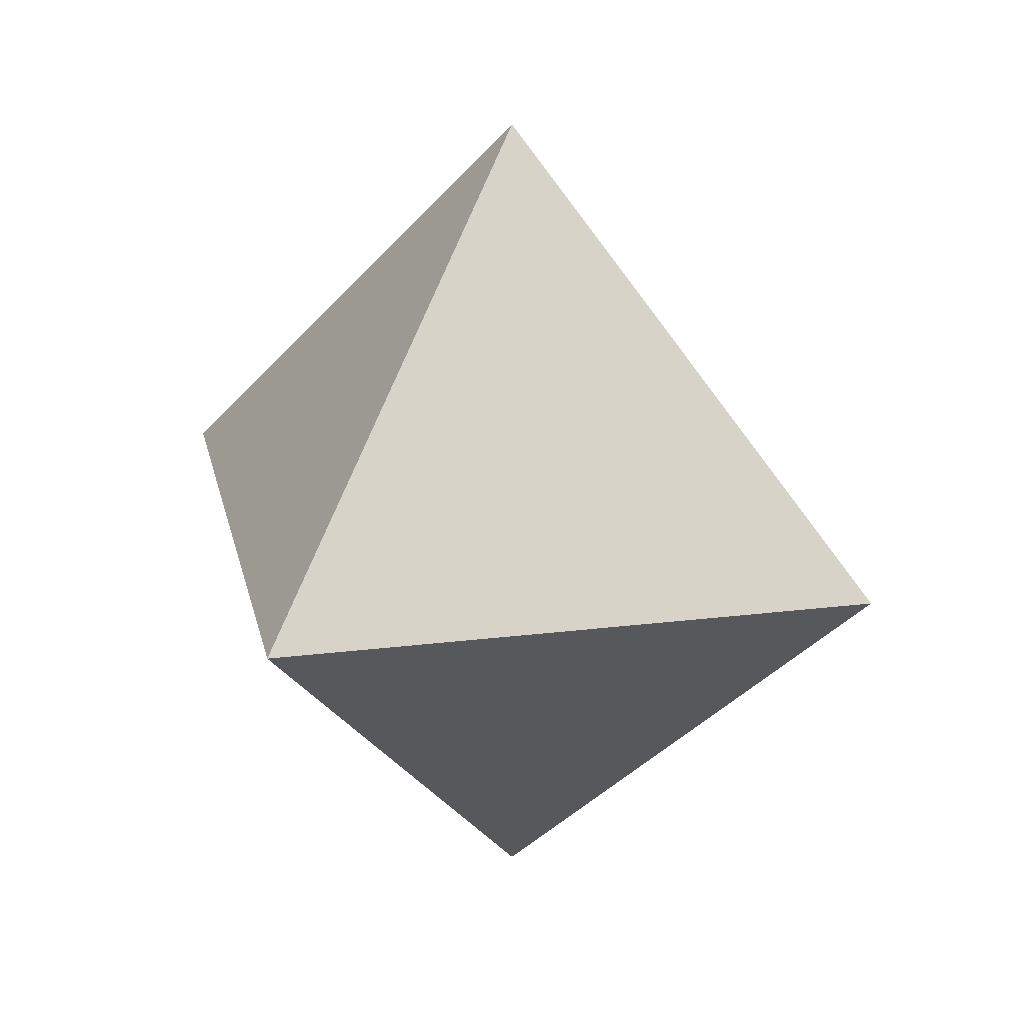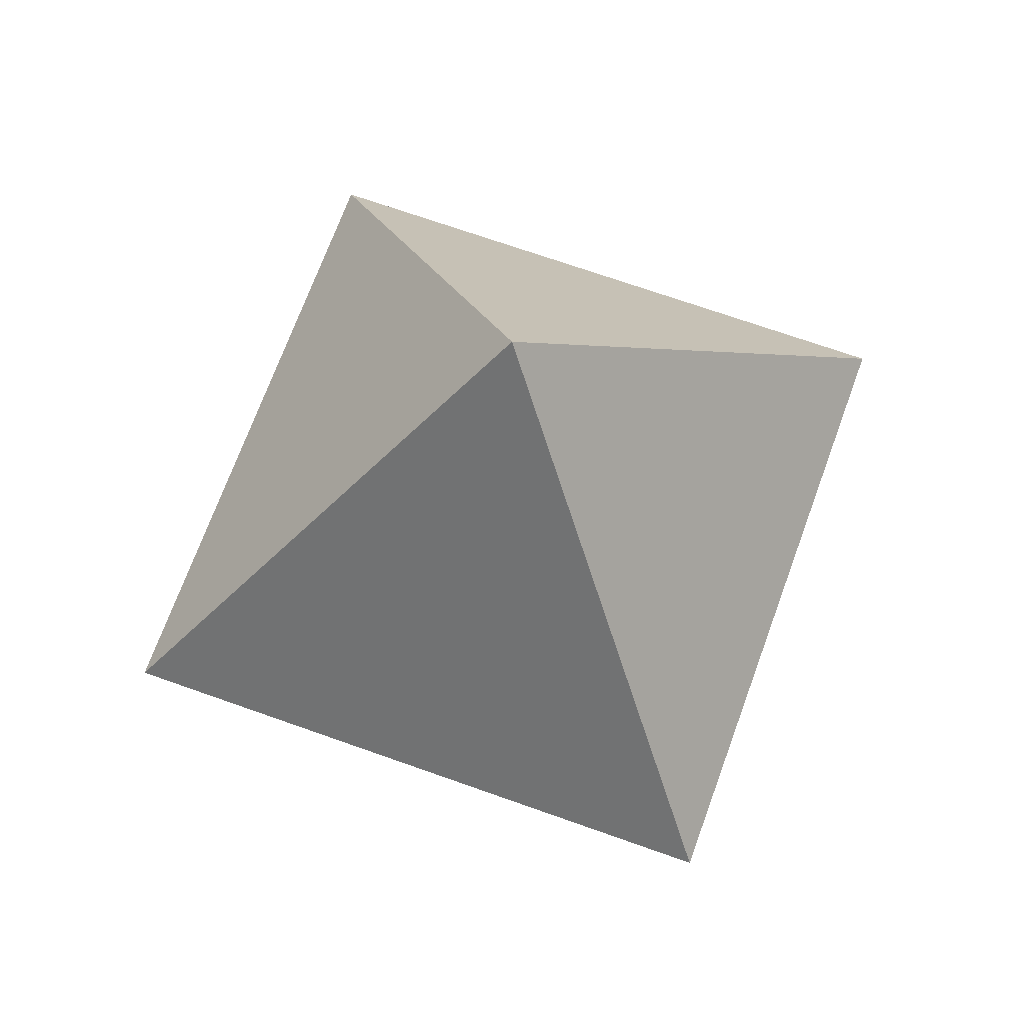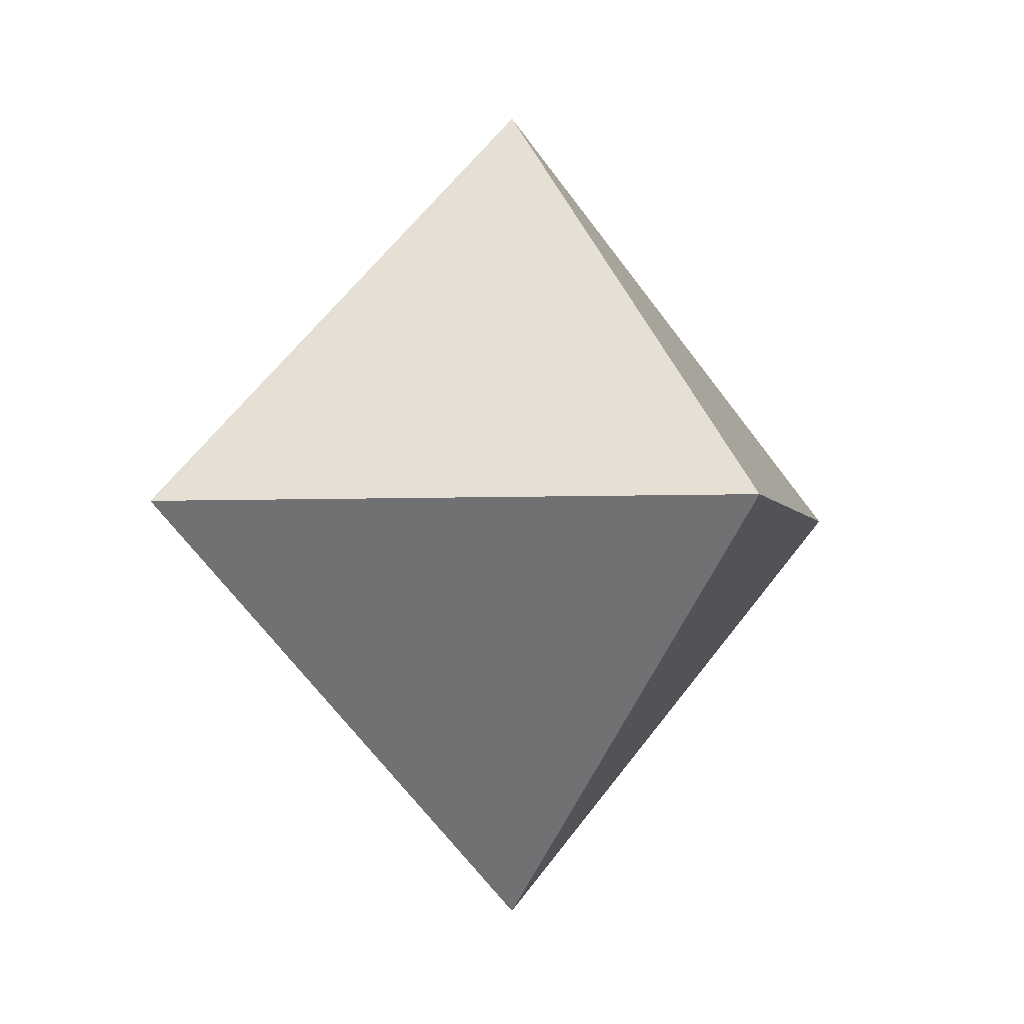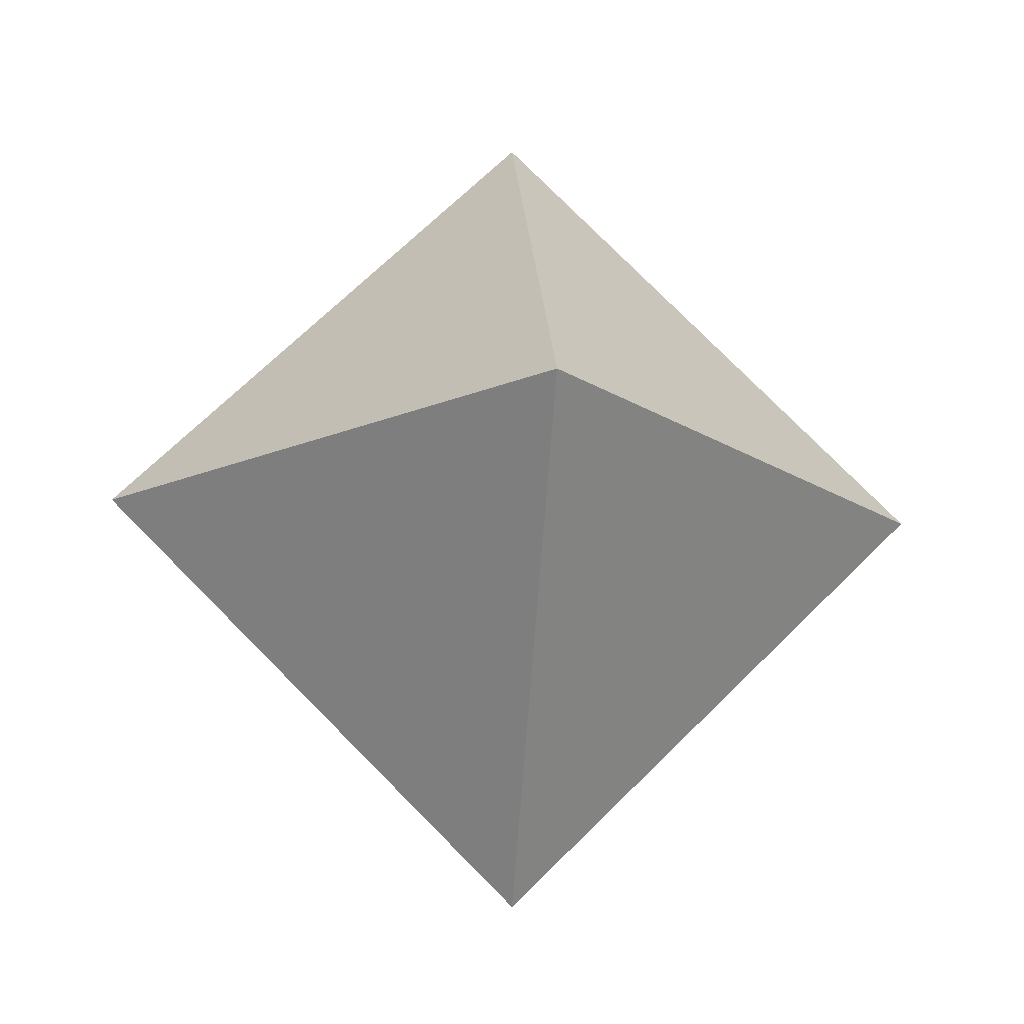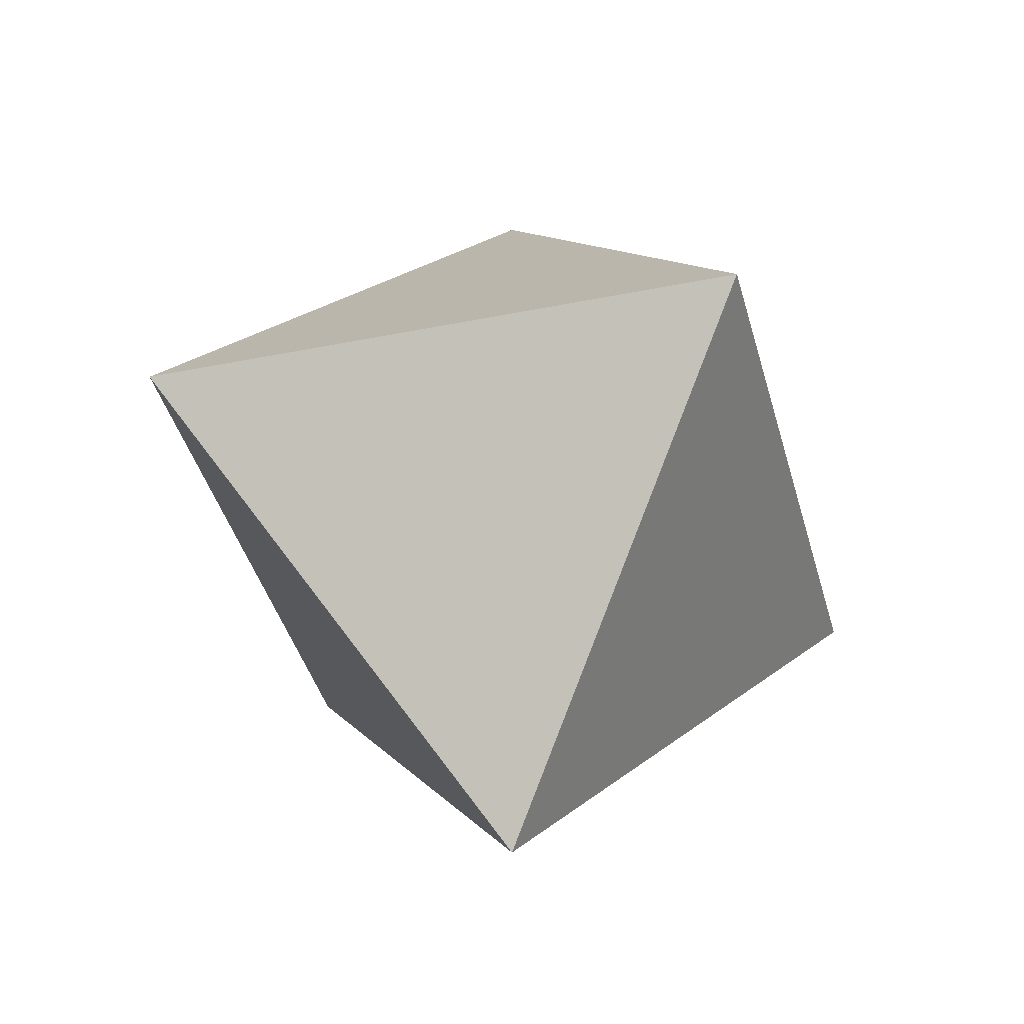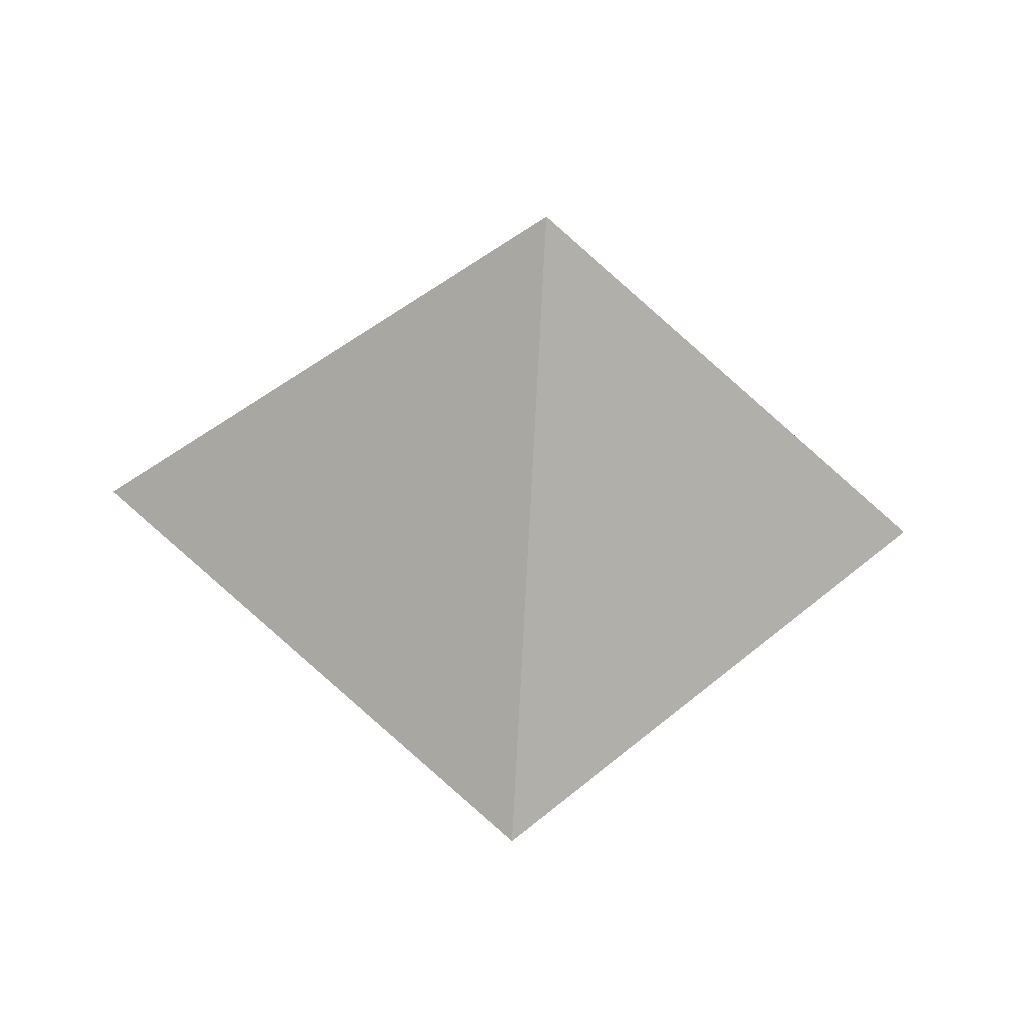
<metadata>
{"format":"obj","ext":"obj","renderer":"f3d","projection":"perspective","resolution":1024,"background":"white","views":[{"elev":23.0,"azim":33.1,"up":"+Z"},{"elev":68.3,"azim":-25.2,"up":"+Y"},{"elev":-2.7,"azim":-123.1,"up":"+Y"},{"elev":-18.2,"azim":-95.6,"up":"+Z"},{"elev":-38.9,"azim":-120.7,"up":"+Y"},{"elev":-41.6,"azim":175.6,"up":"+Z"}]}
</metadata>
<code>
v 0.1759 -1.219e-09 0.05862
v 0.2345 -1.219e-09 1.038e-08
v 0.1759 0.05862 1.038e-08
v -5.96e-08 0.2345 1.06e-08
v -5.96e-08 -6.707e-09 0.2345
v 0.1759 0.05862 1.038e-08
v 0.2345 -1.219e-09 1.038e-08
v 0.1759 -1.219e-09 -0.05862
v -5.96e-08 0.2345 1.06e-08
v 0.1172 -1.219e-09 -0.1172
v 0.1172 -1.219e-09 -0.1172
v -5.96e-08 -1.318e-08 -0.2345
v -5.96e-08 0.2345 1.06e-08
v -5.96e-08 -1.318e-08 -0.2345
v -0.2345 1.219e-09 -1.038e-08
v -5.96e-08 0.2345 1.06e-08
v -0.2345 1.219e-09 -1.038e-08
v -5.96e-08 -6.707e-09 0.2345
v -5.96e-08 0.2345 1.06e-08
v 0.1759 -1.219e-09 0.05862
v 0.1759 -0.05862 1.038e-08
v 0.2345 -1.219e-09 1.038e-08
v -5.96e-08 -0.2345 2.535e-08
v -5.96e-08 -6.707e-09 0.2345
v 0.1759 -1.219e-09 -0.05862
v 0.2345 -1.219e-09 1.038e-08
v 0.1759 -0.05862 1.038e-08
v 0.1172 -0.05862 -0.05862
v 0.1172 -1.219e-09 -0.1172
v -5.96e-08 -0.2345 2.535e-08
v -5.96e-08 -1.318e-08 -0.2345
v 0.1172 -1.219e-09 -0.1172
v 0.1172 -0.05862 -0.05862
v -5.96e-08 -0.2345 2.535e-08
v -5.96e-08 -1.318e-08 -0.2345
v -0.05862 -0.05862 -0.1172
v -0.2345 1.219e-09 -1.038e-08
v -5.96e-08 -0.2345 2.535e-08
v -0.05862 -0.05862 -0.1172
v -5.96e-08 -1.318e-08 -0.2345
v -0.2345 1.219e-09 -1.038e-08
v -0.05862 -0.05862 0.1172
v -0.2345 1.219e-09 -1.038e-08
v -5.96e-08 -0.2345 2.535e-08
v -0.05862 -0.05862 0.1172
v -5.96e-08 -0.2345 2.535e-08
v -5.96e-08 -6.707e-09 0.2345
v -0.2345 1.219e-09 -1.038e-08
f 1 2 3
f 4 1 3
f 5 1 4
f 6 7 8
f 9 6 8
f 8 10 9
f 11 12 13
f 14 15 16
f 17 18 19
f 20 21 22
f 23 20 24
f 21 20 23
f 25 26 27
f 28 25 27
f 25 28 29
f 27 30 28
f 31 32 33
f 34 31 33
f 35 36 37
f 38 39 40
f 41 39 38
f 42 43 44
f 45 46 47
f 45 47 48

</code>
